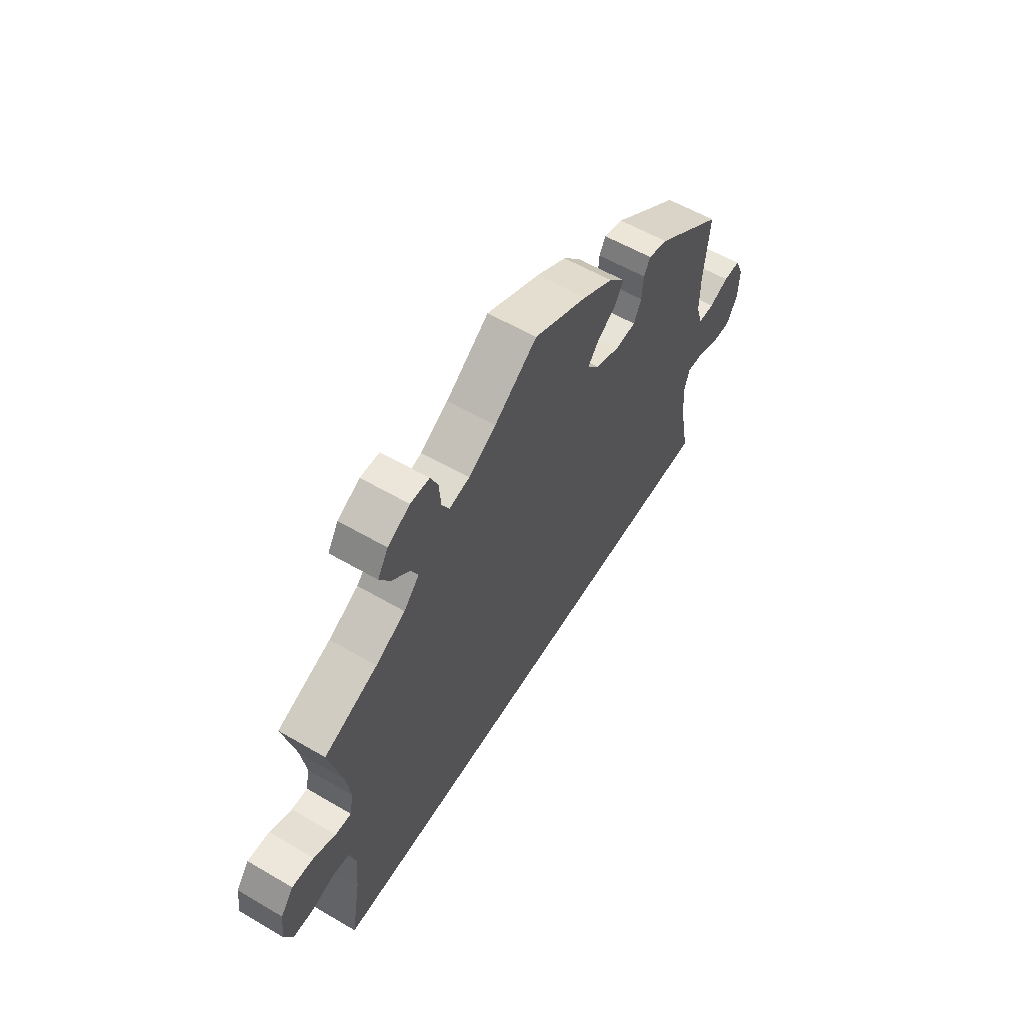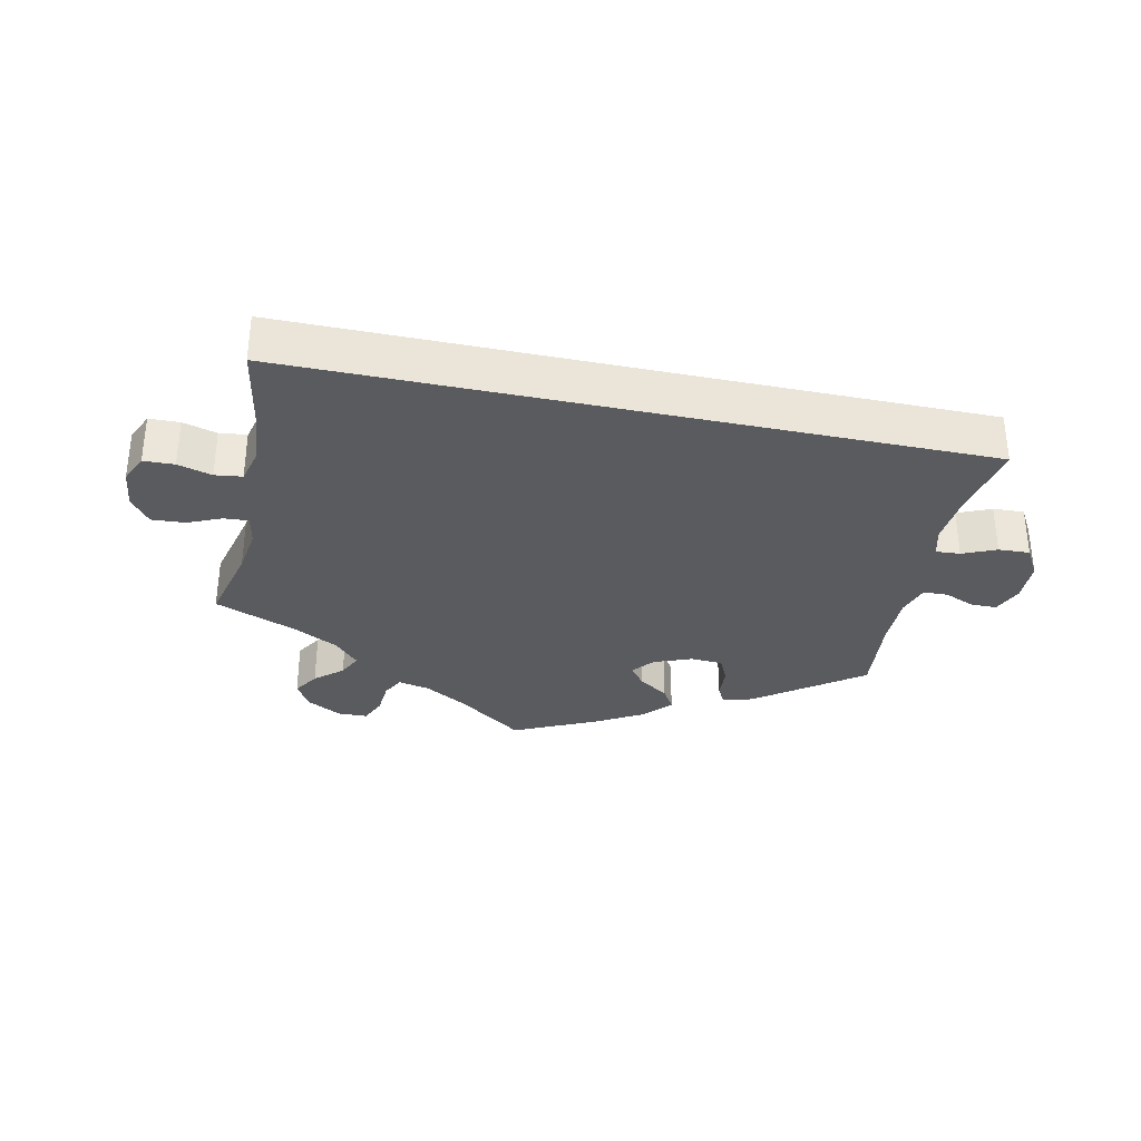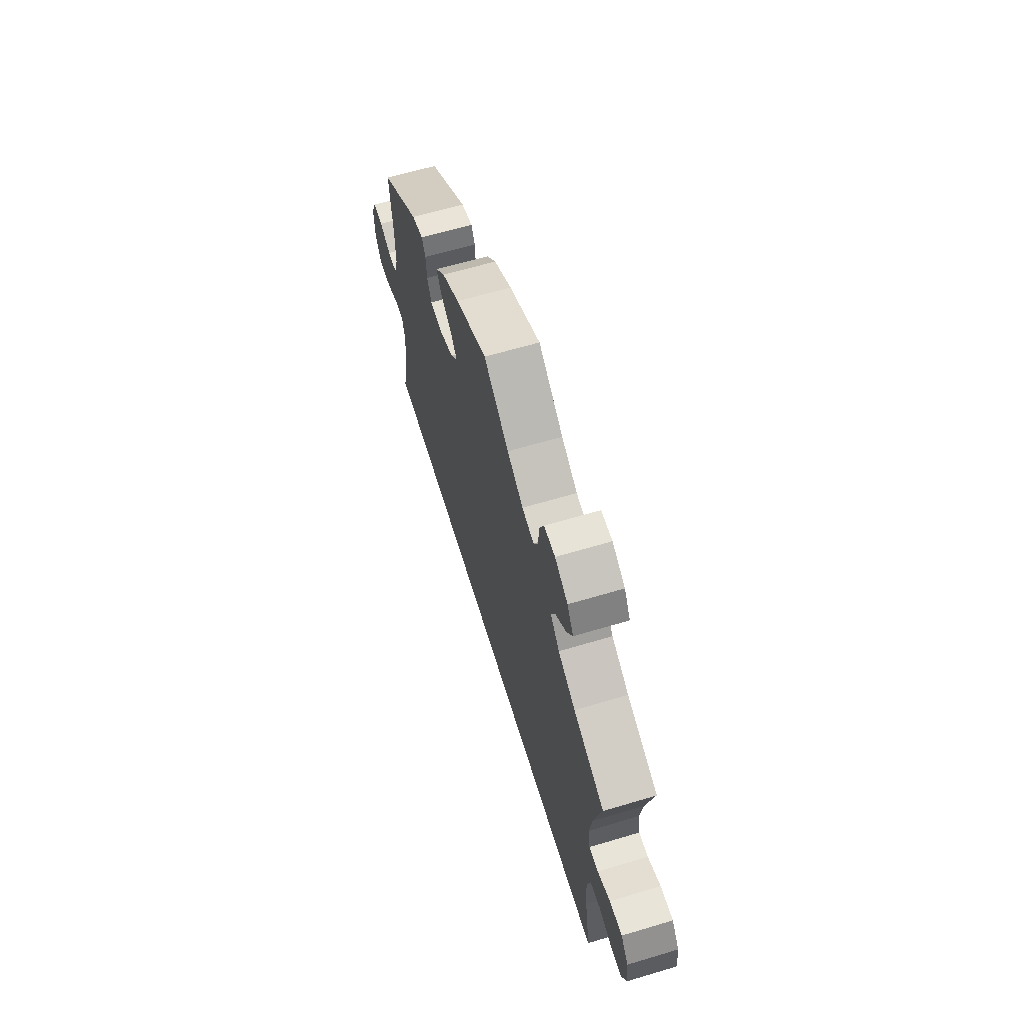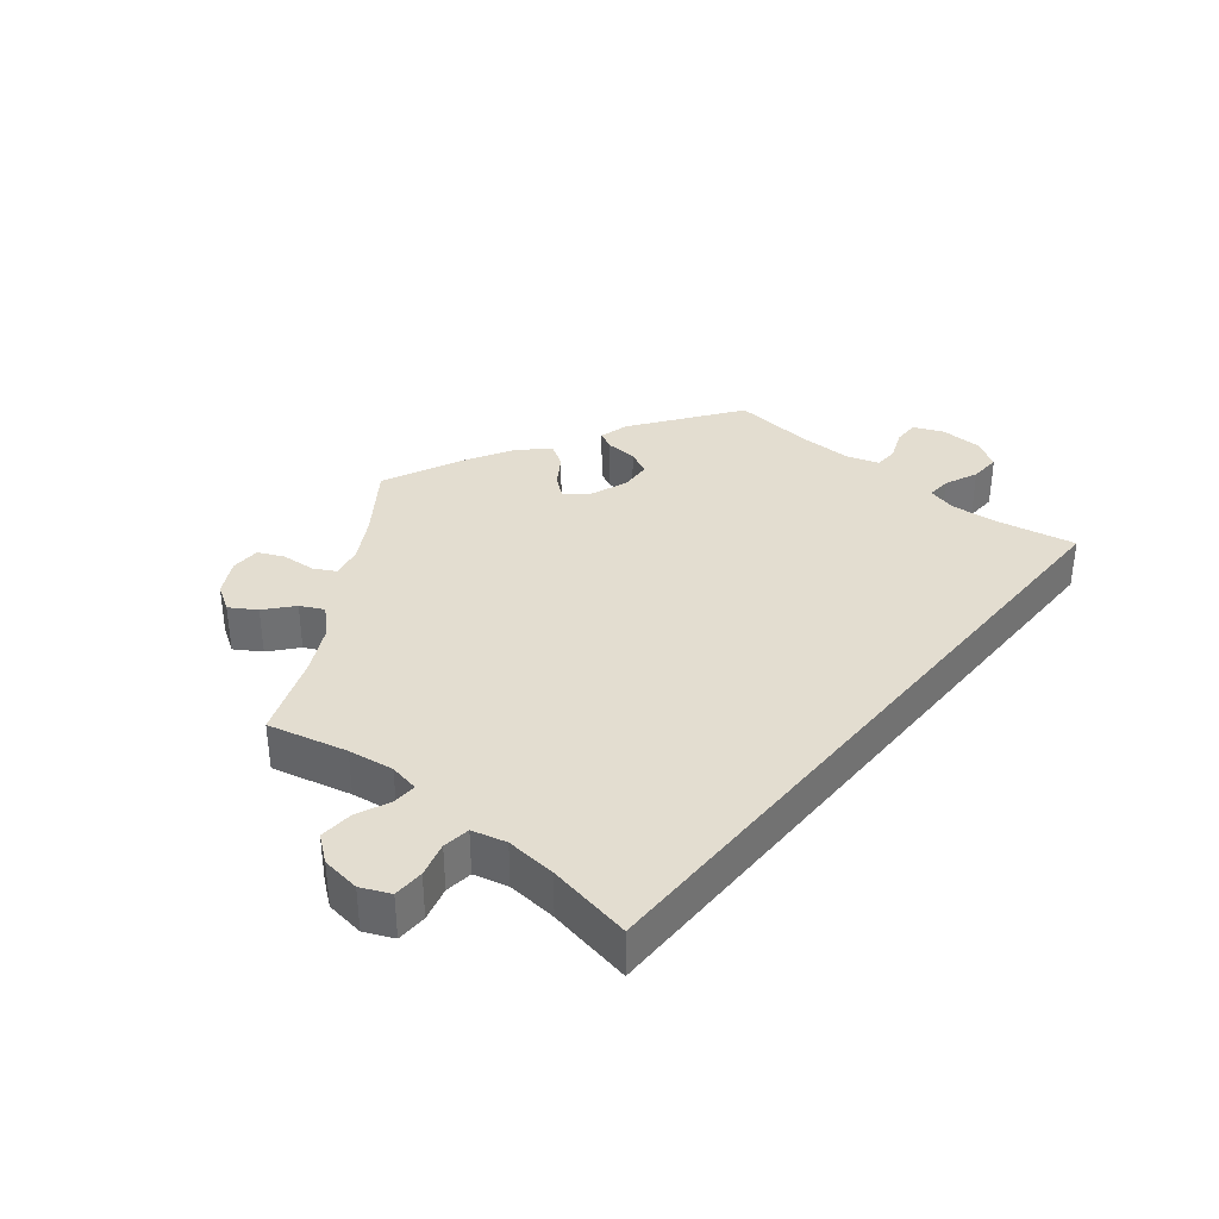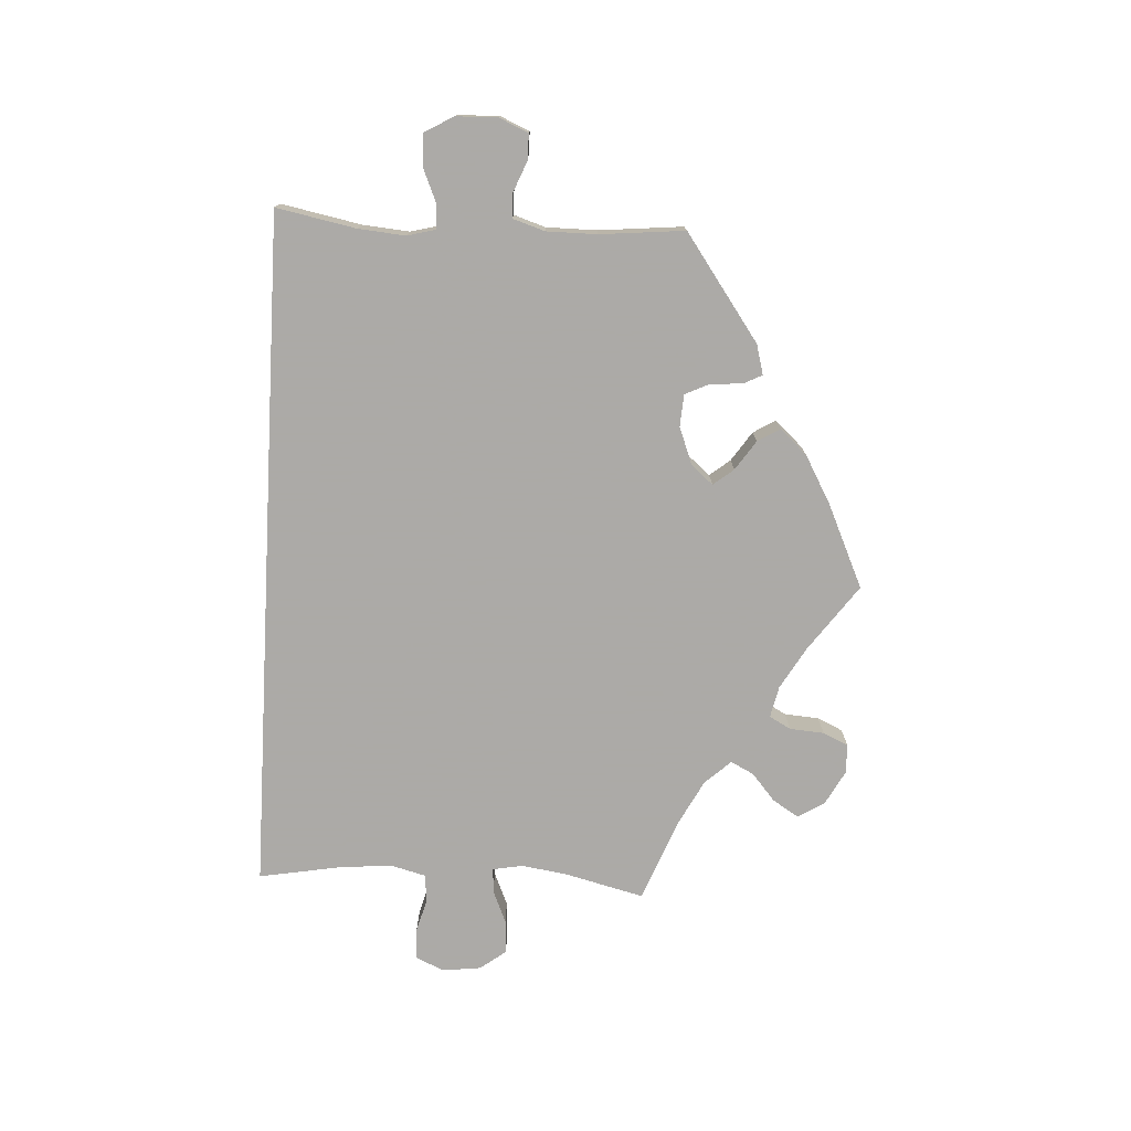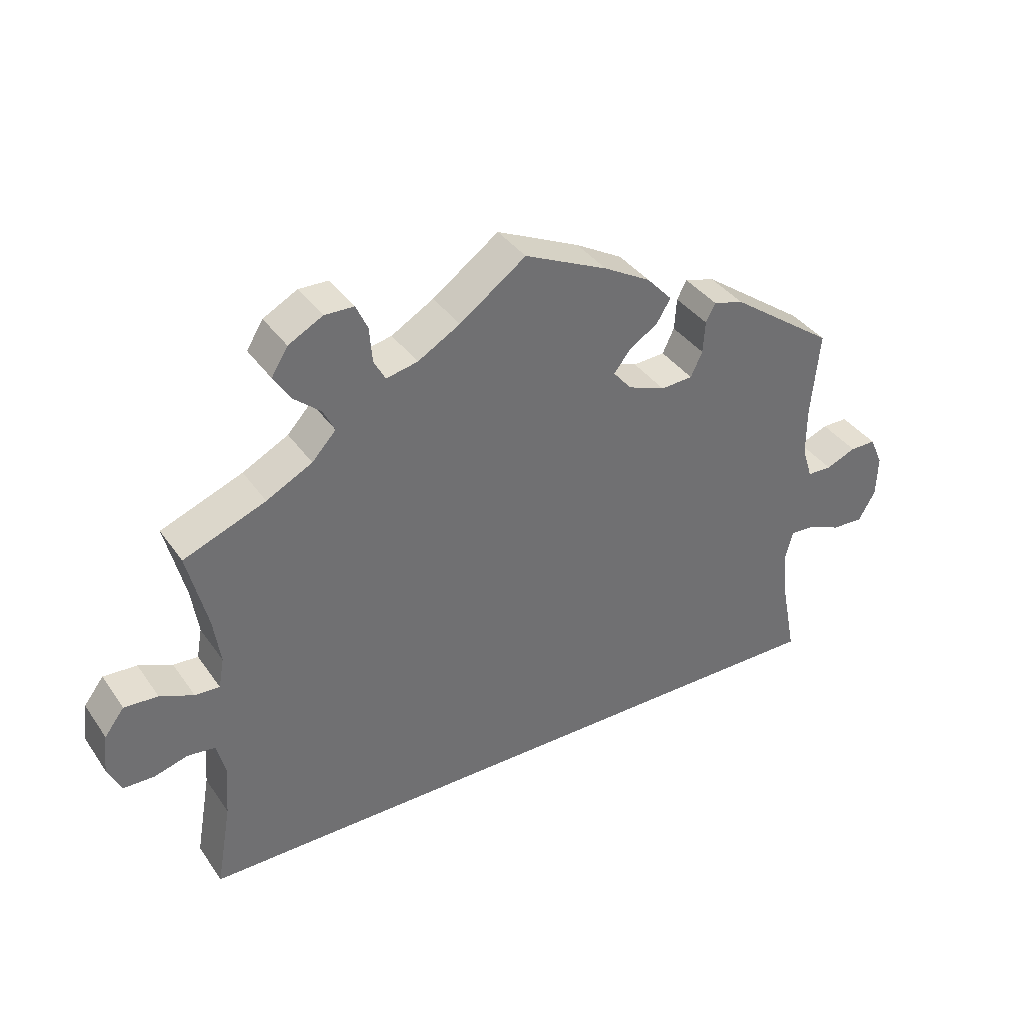
<metadata>
{"format":"obj","ext":"obj","renderer":"f3d","projection":"perspective","resolution":1024,"background":"white","views":[{"elev":57.8,"azim":121.2,"up":"+Z"},{"elev":-33.1,"azim":168.0,"up":"+Y"},{"elev":62.6,"azim":73.1,"up":"+Z"},{"elev":35.6,"azim":129.4,"up":"+Y"},{"elev":-76.0,"azim":-93.2,"up":"+Y"},{"elev":37.5,"azim":149.2,"up":"+Z"}]}
</metadata>
<code>
v -0.478 0.07 -0.172
v -0.472 0.07 -0.103
v -0.483 0.07 -0.061
v -0.519 0.07 -0.063
v -0.568 0.07 -0.084
v -0.614 0.07 -0.086
v -0.639 0.07 -0.043
v -0.641 0.07 0.018
v -0.622 0.07 0.061
v -0.584 0.07 0.061
v -0.54 0.07 0.043
v -0.504 0.07 0.044
v -0.489 0.07 0.091
v -0.489 0.07 0.165
v -0.501 0.07 0.289
v -0.348 0.07 0.399
v -0.304 0.07 0.411
v -0.29 0.07 0.384
v -0.287 0.07 0.337
v -0.27 0.07 0.301
v -0.223 0.07 0.298
v -0.168 0.07 0.319
v -0.141 0.07 0.351
v -0.165 0.07 0.381
v -0.208 0.07 0.41
v -0.228 0.07 0.443
v -0.191 0.07 0.483
v -0.122 0.07 0.522
v 0 0.07 0.578
v 0.097 0.07 0.508
v 0.159 0.07 0.472
v 0.205 0.07 0.462
v 0.222 0.07 0.493
v 0.226 0.07 0.544
v 0.243 0.07 0.581
v 0.286 0.07 0.582
v 0.336 0.07 0.555
v 0.36 0.07 0.516
v 0.336 0.07 0.478
v 0.296 0.07 0.444
v 0.279 0.07 0.41
v 0.314 0.07 0.372
v 0.381 0.07 0.337
v 0.501 0.07 0.29
v 0.472 0.07 0.174
v 0.462 0.07 0.107
v 0.47 0.07 0.063
v 0.506 0.07 0.065
v 0.555 0.07 0.086
v 0.604 0.07 0.089
v 0.633 0.07 0.051
v 0.64 0.07 -0.006
v 0.621 0.07 -0.048
v 0.576 0.07 -0.049
v 0.526 0.07 -0.035
v 0.486 0.07 -0.04
v 0.473 0.07 -0.09
v 0.479 0.07 -0.164
v 0.501 0.07 -0.289
v -0.501 0.07 -0.289
v -0.478 0 -0.172
v -0.472 0 -0.103
v -0.483 0 -0.061
v -0.519 0 -0.063
v -0.568 0 -0.084
v -0.614 0 -0.086
v -0.639 0 -0.043
v -0.641 0 0.018
v -0.622 0 0.061
v -0.584 0 0.061
v -0.54 0 0.043
v -0.504 0 0.044
v -0.489 0 0.091
v -0.489 0 0.165
v -0.501 0 0.289
v -0.348 0 0.399
v -0.304 0 0.411
v -0.29 0 0.384
v -0.287 0 0.337
v -0.27 0 0.301
v -0.223 0 0.298
v -0.168 0 0.319
v -0.141 0 0.351
v -0.165 0 0.381
v -0.208 0 0.41
v -0.228 0 0.443
v -0.191 0 0.483
v -0.122 0 0.522
v 0 0 0.578
v 0.097 0 0.508
v 0.159 0 0.472
v 0.205 0 0.462
v 0.222 0 0.493
v 0.226 0 0.544
v 0.243 0 0.581
v 0.286 0 0.582
v 0.336 0 0.555
v 0.36 0 0.516
v 0.336 0 0.478
v 0.296 0 0.444
v 0.279 0 0.41
v 0.314 0 0.372
v 0.381 0 0.337
v 0.501 0 0.29
v 0.472 0 0.174
v 0.462 0 0.107
v 0.47 0 0.063
v 0.506 0 0.065
v 0.555 0 0.086
v 0.604 0 0.089
v 0.633 0 0.051
v 0.64 0 -0.006
v 0.621 0 -0.048
v 0.576 0 -0.049
v 0.526 0 -0.035
v 0.486 0 -0.04
v 0.473 0 -0.09
v 0.479 0 -0.164
v 0.501 0 -0.289
v -0.501 0 -0.289
f 58 59 60 1
f 57 58 1 2
f 56 57 2 3
f 55 56 3
f 52 53 54 55
f 52 55 3
f 51 52 3
f 48 49 50 51
f 47 48 51 3
f 46 47 3 4
f 45 46 4
f 43 44 45 4
f 42 43 4 5
f 41 42 5 6
f 40 41 6 7
f 33 34 35 36
f 32 33 36 37
f 27 28 29 30
f 27 30 31
f 24 25 26 27
f 23 24 27 31
f 22 23 31 32
f 16 17 18 19
f 14 15 16 19
f 13 14 19 20
f 12 13 20 21
f 8 9 10 11
f 8 11 12
f 7 8 12
f 40 7 12
f 32 37 38 39
f 22 32 39 40
f 12 21 22 40
f 61 120 119 118
f 62 61 118 117
f 63 62 117 116
f 63 116 115
f 115 114 113 112
f 63 115 112
f 63 112 111
f 111 110 109 108
f 63 111 108 107
f 64 63 107 106
f 64 106 105
f 64 105 104 103
f 65 64 103 102
f 66 65 102 101
f 67 66 101 100
f 96 95 94 93
f 97 96 93 92
f 90 89 88 87
f 91 90 87
f 87 86 85 84
f 91 87 84 83
f 92 91 83 82
f 79 78 77 76
f 79 76 75 74
f 80 79 74 73
f 81 80 73 72
f 71 70 69 68
f 72 71 68
f 72 68 67
f 72 67 100
f 99 98 97 92
f 100 99 92 82
f 100 82 81 72
f 1 61 62 2
f 2 62 63 3
f 3 63 64 4
f 4 64 65 5
f 5 65 66 6
f 6 66 67 7
f 7 67 68 8
f 8 68 69 9
f 9 69 70 10
f 10 70 71 11
f 11 71 72 12
f 12 72 73 13
f 13 73 74 14
f 14 74 75 15
f 15 75 76 16
f 16 76 77 17
f 17 77 78 18
f 18 78 79 19
f 19 79 80 20
f 20 80 81 21
f 21 81 82 22
f 22 82 83 23
f 23 83 84 24
f 24 84 85 25
f 25 85 86 26
f 26 86 87 27
f 27 87 88 28
f 28 88 89 29
f 29 89 90 30
f 30 90 91 31
f 31 91 92 32
f 32 92 93 33
f 33 93 94 34
f 34 94 95 35
f 35 95 96 36
f 36 96 97 37
f 37 97 98 38
f 38 98 99 39
f 39 99 100 40
f 40 100 101 41
f 41 101 102 42
f 42 102 103 43
f 43 103 104 44
f 44 104 105 45
f 45 105 106 46
f 46 106 107 47
f 47 107 108 48
f 48 108 109 49
f 49 109 110 50
f 50 110 111 51
f 51 111 112 52
f 52 112 113 53
f 53 113 114 54
f 54 114 115 55
f 55 115 116 56
f 56 116 117 57
f 57 117 118 58
f 58 118 119 59
f 59 119 120 60
f 60 120 61 1

</code>
